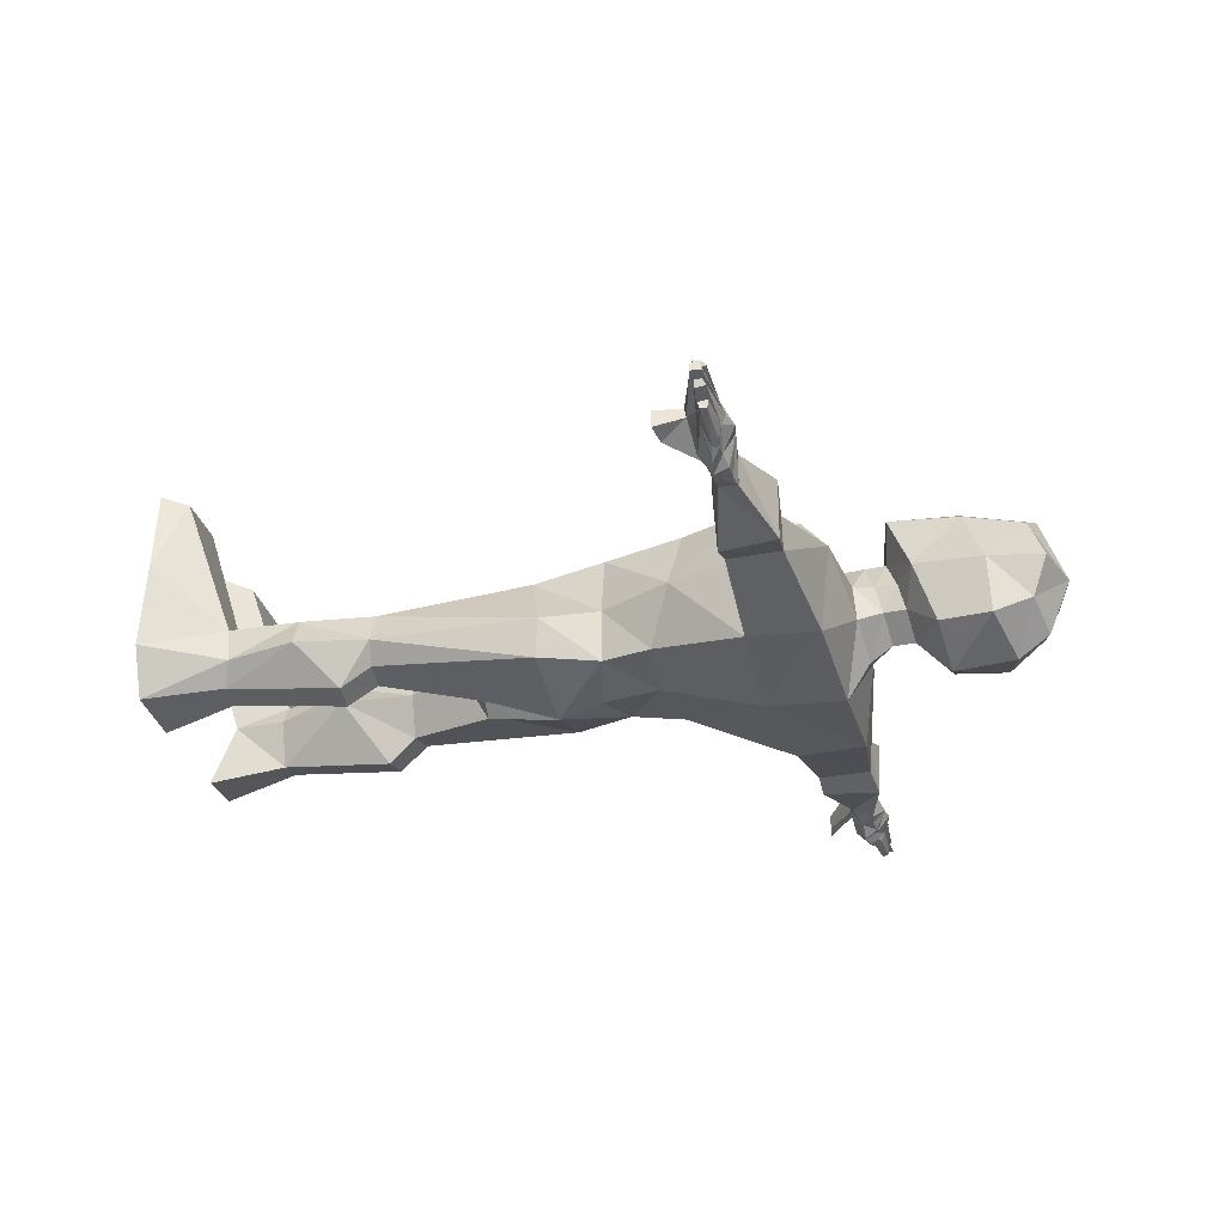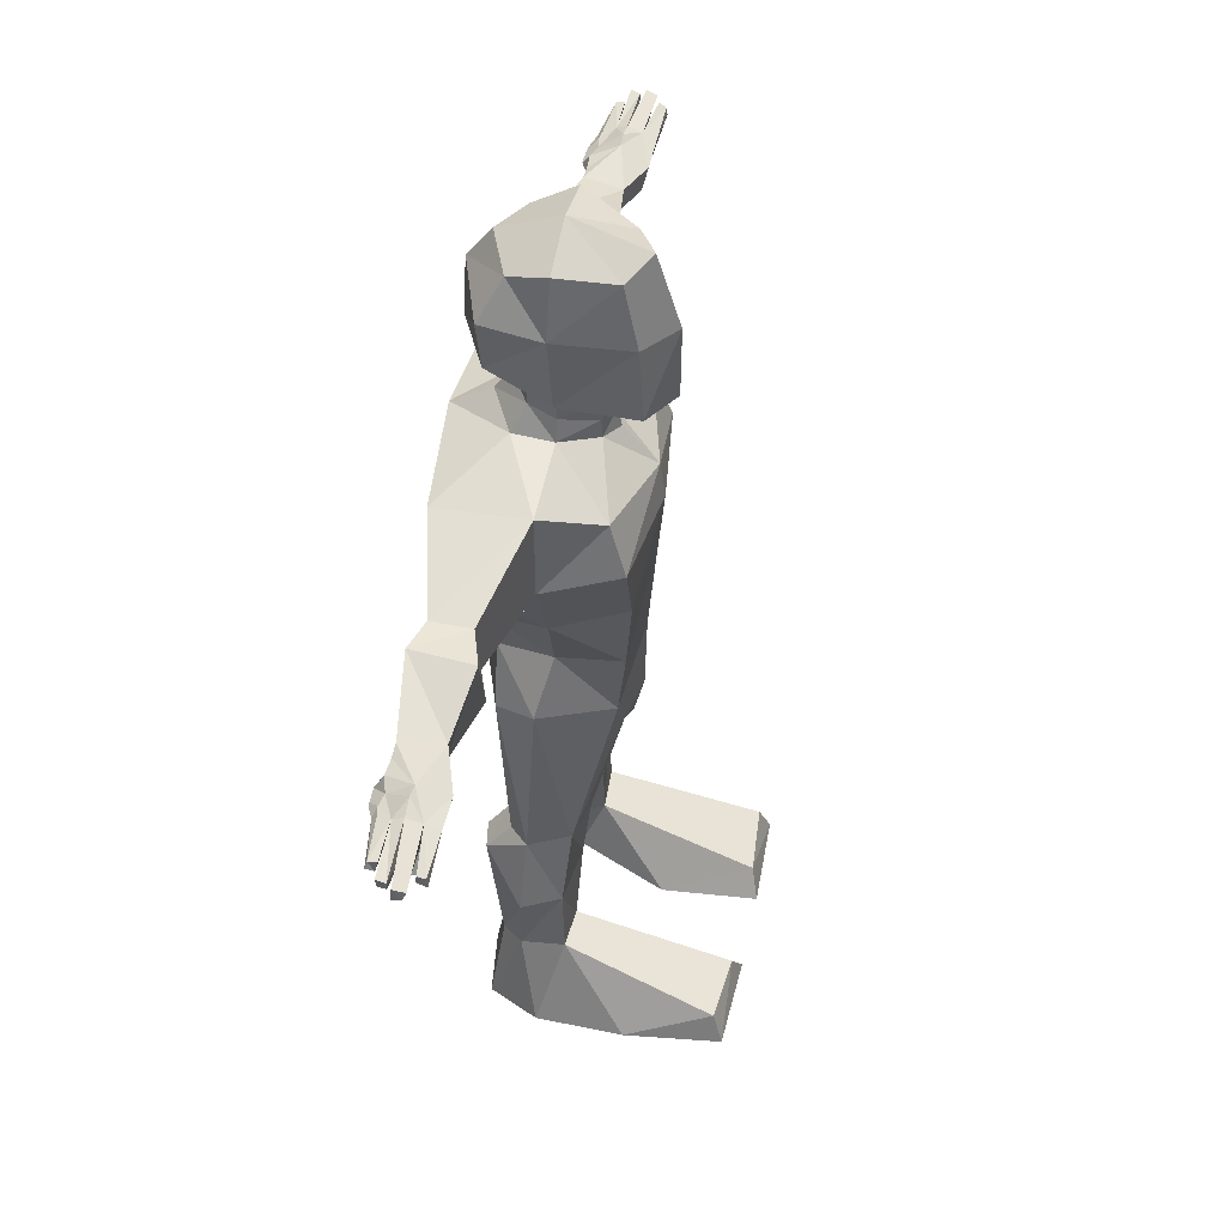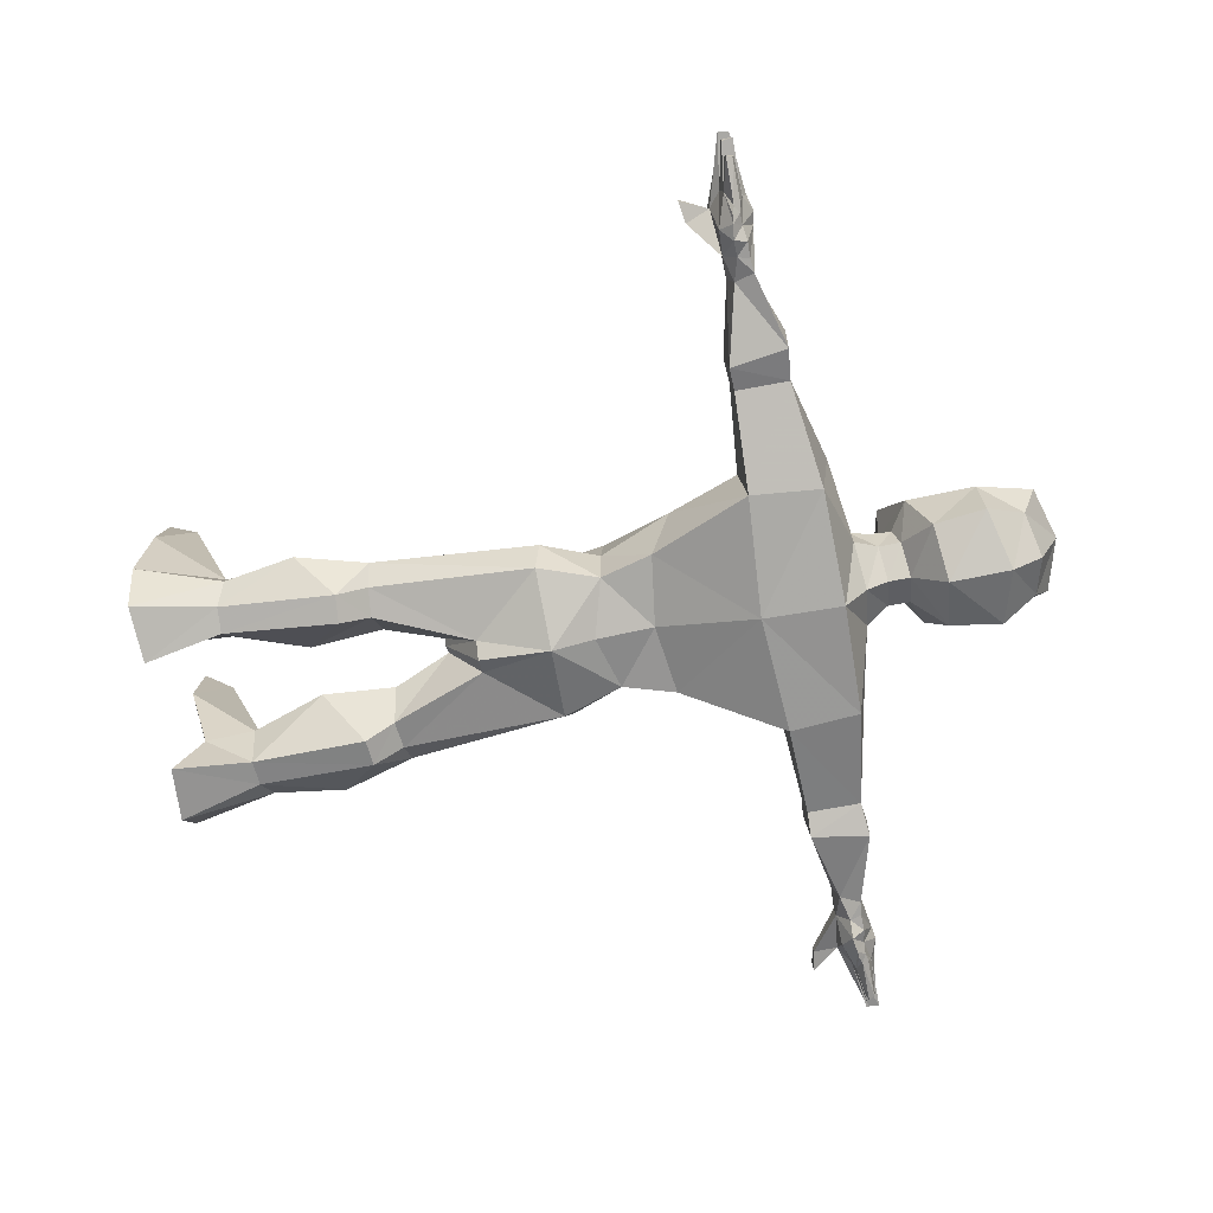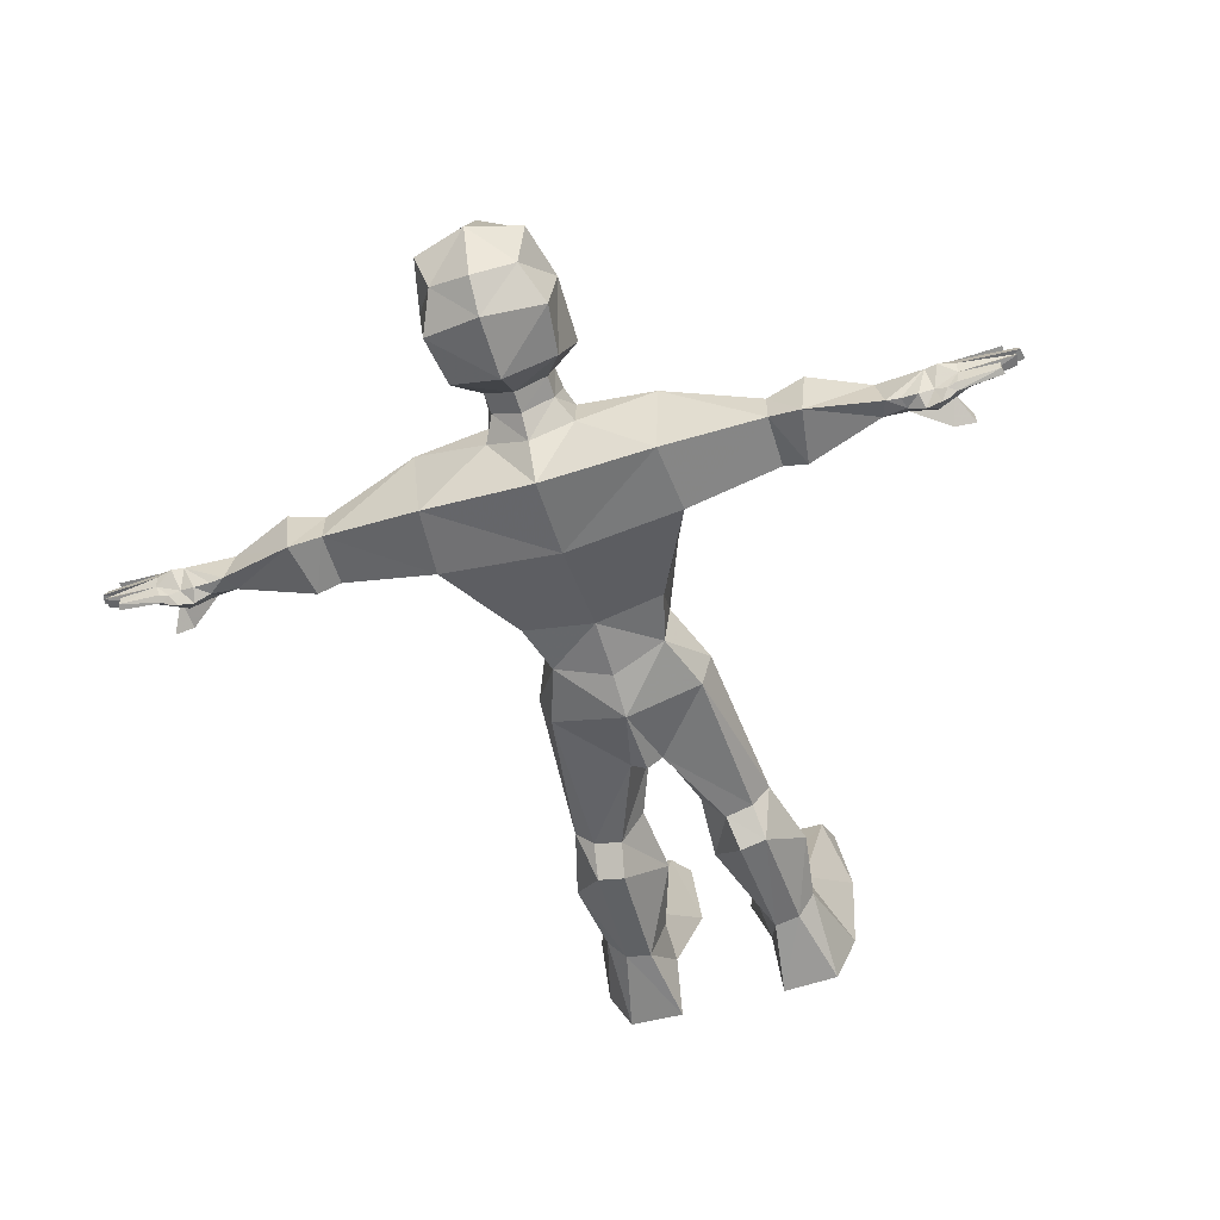
<metadata>
{"format":"obj","ext":"obj","renderer":"f3d","projection":"perspective","resolution":1024,"background":"white","views":[{"elev":-31.5,"azim":105.2,"up":"+Z"},{"elev":49.7,"azim":-77.9,"up":"+Y"},{"elev":-72.9,"azim":100.5,"up":"+Z"},{"elev":-57.8,"azim":-163.0,"up":"+Z"}]}
</metadata>
<code>
o Cube.013_Cube.014
v -0.4282 4.759 -0.000942
v -0.2053 5.006 0.3352
v -0.3426 5.116 0.005003
v -0 4.863 -0.5048
v -0.2708 5.012 -0.2397
v -0 5.068 -0.3585
v 0 5.216 0.005003
v -0.244 4.612 0.4242
v 0 5.052 0.4548
v -0.3806 4.77 -0.3701
v -0.1996 4.229 -0.1645
v -0.4124 4.305 0.02389
v -0.3351 4.43 -0.3546
v 0 4.081 0.292
v -0.2593 4.147 0.4553
v -0.1465 4.113 0.2039
v -0 4.248 -0.2921
v -0 4.46 -0.528
v -0.2311 4.188 0.003208
v 0 4.576 0.5926
v 0.4282 4.759 -0.000942
v 0.2053 5.006 0.3352
v 0.244 4.612 0.4242
v 0.2708 5.012 -0.2397
v 0.3806 4.77 -0.3701
v 0.3426 5.116 0.005002
v 0.1996 4.229 -0.1645
v 0.4124 4.305 0.02389
v 0.2311 4.188 0.003208
v 0.2593 4.147 0.4553
v 0.1465 4.113 0.2039
v 0.3351 4.43 -0.3546
v 0 4.103 0.5903
v -0.1332 3.975 0.2082
v -0.2406 4.044 0.002155
v -0.1984 4.085 -0.1656
v -0 4.103 -0.2932
v -0 3.959 -0.3884
v -0.2793 3.914 0.000766
v -0.2796 3.933 -0.2385
v -0.1199 3.838 0.2125
v 0 3.951 0.2668
v 0.1332 3.975 0.2082
v 0.2406 4.044 0.002155
v 0.1984 4.085 -0.1656
v 0.2796 3.933 -0.2385
v 0.2793 3.914 0.000766
v 0.1199 3.838 0.2125
v 0 3.82 0.2898
v -0.7772 3.289 0
v -1.4 3.699 -0.1559
v -1.4 3.339 -0.1559
v -0.7772 3.332 -0.5521
v -1.4 3.358 -0.3963
v -1.4 3.704 -0.3963
v -0.7388 3.791 -0.5637
v -0.7772 3.862 0
v -1.649 3.733 -0.07487
v -2.039 3.428 -0.1572
v -1.545 3.328 -0.07463
v -1.61 3.724 -0.4522
v -2.046 3.471 -0.3345
v -2.087 3.598 -0.3799
v -2.04 3.588 -0.1335
v -1.554 3.351 -0.4419
v -2.532 3.602 -0.1265
v -2.925 3.525 -0.1336
v -2.483 3.4 -0.1538
v -2.824 3.541 -0.09493
v -2.827 3.595 -0.08726
v -2.239 3.424 -0.06996
v -2.435 3.243 -0.2599
v -2.201 3.427 -0.2676
v -2.304 3.547 -0.04277
v -2.472 3.385 -0.08233
v -2.515 3.56 -0.04234
v -2.35 3.646 -0.2142
v -2.376 3.433 -0.3485
v -2.587 3.499 -0.301
v -2.408 3.522 -0.4306
v -2.2 3.512 -0.381
v -2.38 3.576 -0.3574
v -2.43 3.66 -0.219
v -2.538 3.631 -0.2169
v -2.453 3.239 -0.1553
v -2.574 3.223 -0.2474
v -2.569 3.219 -0.1345
v -2.284 3.59 -0.3858
v -2.177 3.587 -0.3797
v -2.788 3.594 -0.2835
v -2.797 3.533 -0.2963
v -2.308 3.507 -0.4368
v -2.541 3.605 -0.2831
v -2.892 3.607 -0.2688
v -2.457 3.573 -0.373
v -2.509 3.544 -0.392
v -2.518 3.585 -0.3589
v -2.458 3.528 -0.4168
v -2.787 3.585 -0.3365
v -2.803 3.547 -0.3472
v -2.889 3.584 -0.2152
v -2.881 3.537 -0.2657
v -2.886 3.535 -0.2159
v -2.589 3.477 -0.2
v -2.923 3.593 -0.1842
v -2.934 3.525 -0.1859
v -2.911 3.57 -0.1133
v -2.815 3.568 -0.04285
v -2.823 3.513 -0.03687
v 0.7772 3.289 0
v 1.4 3.699 -0.1559
v 0.7772 3.862 0
v 0.7772 3.332 -0.5521
v 1.4 3.339 -0.1559
v 1.4 3.704 -0.3963
v 0.7388 3.791 -0.5637
v 1.4 3.358 -0.3963
v 1.649 3.733 -0.07487
v 2.039 3.428 -0.1572
v 2.04 3.588 -0.1335
v 1.61 3.724 -0.4522
v 2.046 3.471 -0.3345
v 1.554 3.351 -0.4419
v 2.087 3.598 -0.3799
v 1.545 3.328 -0.07463
v 2.925 3.525 -0.1336
v 2.532 3.602 -0.1265
v 2.483 3.4 -0.1538
v 2.824 3.541 -0.09493
v 2.435 3.243 -0.2599
v 2.239 3.424 -0.06996
v 2.201 3.427 -0.2676
v 2.472 3.385 -0.08233
v 2.304 3.547 -0.04277
v 2.35 3.646 -0.2142
v 2.376 3.433 -0.3485
v 2.587 3.499 -0.301
v 2.589 3.477 -0.2
v 2.2 3.512 -0.381
v 2.38 3.576 -0.3574
v 2.43 3.66 -0.219
v 2.574 3.223 -0.2474
v 2.453 3.239 -0.1553
v 2.569 3.219 -0.1345
v 2.284 3.59 -0.3858
v 2.177 3.587 -0.3797
v 2.788 3.594 -0.2835
v 2.541 3.605 -0.2831
v 2.308 3.507 -0.4368
v 2.538 3.631 -0.2169
v 2.892 3.607 -0.2688
v 2.457 3.573 -0.373
v 2.509 3.544 -0.392
v 2.458 3.528 -0.4168
v 2.408 3.522 -0.4306
v 2.797 3.533 -0.2963
v 2.787 3.585 -0.3365
v 2.518 3.585 -0.3589
v 2.803 3.547 -0.3472
v 2.881 3.537 -0.2657
v 2.889 3.584 -0.2152
v 2.886 3.535 -0.2159
v 2.923 3.593 -0.1842
v 2.911 3.57 -0.1133
v 2.815 3.568 -0.04286
v 2.823 3.513 -0.03687
v 2.515 3.56 -0.04234
v 2.827 3.595 -0.08726
v 2.934 3.525 -0.1859
v -0.4618 2.678 -0.356
v -0 3.279 -0.5991
v -0 2.616 -0.3834
v -0.4107 2.346 0
v -0.3669 2.336 -0.3354
v 0 2.862 0.4836
v -0.3654 2.354 0.391
v 0 2.268 0.4367
v -0 2.234 -0.4181
v -0.4424 2.88 0.4393
v 0 3.339 0.5247
v -0.6068 3.336 0.4428
v -0.6053 2.822 0.01807
v 0 3.579 0.493
v -0.5521 3.655 0.3406
v -0 3.803 -0.6352
v 0.4618 2.678 -0.356
v 0.4107 2.346 0
v 0.6053 2.822 0.01807
v 0.3654 2.354 0.391
v 0.3669 2.336 -0.3354
v 0.4424 2.88 0.4393
v 0.6068 3.336 0.4428
v 0.5521 3.655 0.3406
v -0 1.254 -0
v -0.1068 1.494 -0.3547
v -0 1.488 -0.4283
v -0.3117 1.863 0.3353
v 0 1.752 0.4254
v -0.577 1.981 -0.08572
v -0.5 1.946 -0.3238
v -0 1.957 -0.499
v 0 1.488 0.3655
v -0.04842 1.264 -0
v -0.165 1.598 0.3448
v 0.1068 1.494 -0.3547
v 0.04842 1.264 -0
v 0.3117 1.863 0.3353
v 0.577 1.981 -0.08572
v 0.5 1.946 -0.3238
v 0.165 1.598 0.3448
v -0.5452 0.8828 -0.2513
v -0.6695 0.904 -0.1281
v -0.3575 0.8644 -0.2861
v -0.5474 0.8999 0.1143
v -0.2929 0.8997 0.1742
v -0.1986 0.8899 -0.05542
v -0.2917 0.413 0.1188
v -0.327 -0.07329 -0.04831
v -0.1627 0.4083 -0.05186
v -0.6685 0.4208 0.07702
v -0.7275 -0.0176 -0.1695
v -0.6711 -0.05824 0.08673
v -0.4101 -0.06996 0.1004
v -0.4378 -0.0779 -0.3325
v -0.3977 0.6794 -0.4309
v -0.7988 0.4432 -0.1488
v -0.6071 -0.07035 -0.3035
v -0.5761 0.6924 -0.399
v -0.3604 -0.577 -0.4216
v -0.7316 -0.6028 -0.3721
v -0.8849 -0.5939 -0.05491
v -0.9305 -0.5347 0.4994
v -0.3412 -0.4083 -0.041
v -0.1799 -0.5448 0.5188
v -0.7839 -0.3689 1.032
v -0.3565 -0.3881 1.066
v -0.8375 -0.5565 1.097
v -0.252 -0.5666 1.116
v 0.5452 0.8828 -0.2513
v 0.6695 0.904 -0.1281
v 0.3575 0.8644 -0.2861
v 0.5474 0.8999 0.1143
v 0.2929 0.8997 0.1742
v 0.1986 0.8899 -0.05542
v 0.327 -0.07329 -0.04831
v 0.2917 0.413 0.1188
v 0.1627 0.4083 -0.05186
v 0.6685 0.4208 0.07702
v 0.7275 -0.0176 -0.1695
v 0.7988 0.4432 -0.1488
v 0.4101 -0.06996 0.1004
v 0.4378 -0.0779 -0.3325
v 0.3977 0.6794 -0.4309
v 0.6071 -0.07035 -0.3035
v 0.5761 0.6924 -0.399
v 0.6711 -0.05824 0.08673
v 0.3604 -0.577 -0.4216
v 0.7316 -0.6028 -0.3721
v 0.3412 -0.4083 -0.041
v 0.9305 -0.5347 0.4994
v 0.1799 -0.5448 0.5188
v 0.8849 -0.5939 -0.05491
v 0.7839 -0.3689 1.032
v 0.3565 -0.3881 1.066
v 0.8375 -0.5565 1.097
v 0.252 -0.5666 1.116
f 1 2 3
f 4 5 6
f 7 5 3
f 2 7 3
f 8 9 2
f 1 5 10
f 11 12 13
f 14 15 16
f 17 13 18
f 16 12 19
f 13 1 10
f 15 20 8
f 18 10 4
f 12 8 1
f 21 22 23
f 4 24 25
f 24 7 26
f 22 7 9
f 23 9 20
f 24 21 25
f 27 28 29
f 30 14 31
f 17 32 27
f 28 31 29
f 32 21 28
f 30 20 33
f 18 25 32
f 28 23 30
f 1 8 2
f 4 10 5
f 7 6 5
f 2 9 7
f 8 20 9
f 1 3 5
f 11 19 12
f 14 33 15
f 17 11 13
f 16 15 12
f 13 12 1
f 15 33 20
f 18 13 10
f 12 15 8
f 21 26 22
f 4 6 24
f 24 6 7
f 22 26 7
f 23 22 9
f 24 26 21
f 27 32 28
f 30 33 14
f 17 18 32
f 28 30 31
f 32 25 21
f 30 23 20
f 18 4 25
f 28 21 23
f 34 14 16
f 35 16 19
f 36 19 11
f 37 11 17
f 38 36 37
f 39 36 40
f 39 34 35
f 41 42 34
f 43 14 42
f 44 31 43
f 45 29 44
f 37 27 45
f 38 45 46
f 45 47 46
f 47 43 48
f 48 42 49
f 34 42 14
f 35 34 16
f 36 35 19
f 37 36 11
f 38 40 36
f 39 35 36
f 39 41 34
f 41 49 42
f 43 31 14
f 44 29 31
f 45 27 29
f 37 17 27
f 38 37 45
f 45 44 47
f 47 44 43
f 48 43 42
f 50 51 52
f 53 52 54
f 53 55 56
f 57 55 51
f 50 57 51
f 53 50 52
f 53 54 55
f 57 56 55
f 58 59 60
f 61 62 63
f 61 64 58
f 59 65 60
f 52 65 54
f 61 51 55
f 55 65 61
f 51 60 52
f 58 64 59
f 61 65 62
f 61 63 64
f 59 62 65
f 52 60 65
f 61 58 51
f 55 54 65
f 51 58 60
f 66 67 68
f 66 69 70
f 71 72 73
f 74 75 71
f 74 66 76
f 64 77 74
f 64 71 59
f 59 73 62
f 78 79 80
f 73 81 62
f 77 82 83
f 66 83 84
f 68 78 73
f 85 86 72
f 68 87 75
f 75 85 71
f 68 72 86
f 81 88 89
f 79 90 91
f 92 82 88
f 77 89 88
f 63 81 89
f 78 92 73
f 83 93 84
f 79 94 93
f 95 96 97
f 80 95 82
f 79 98 80
f 93 95 97
f 91 99 100
f 93 99 90
f 96 99 97
f 79 100 96
f 101 102 103
f 93 101 84
f 104 102 79
f 104 101 103
f 67 105 106
f 104 67 106
f 84 107 66
f 104 105 84
f 69 108 70
f 68 109 69
f 76 109 75
f 66 108 76
f 66 107 67
f 66 68 69
f 71 85 72
f 74 76 75
f 74 77 66
f 64 63 77
f 64 74 71
f 59 71 73
f 78 104 79
f 73 92 81
f 77 88 82
f 66 77 83
f 68 104 78
f 85 87 86
f 68 86 87
f 75 87 85
f 68 73 72
f 81 92 88
f 92 80 82
f 77 63 89
f 63 62 81
f 78 80 92
f 83 82 93
f 79 102 94
f 95 98 96
f 80 98 95
f 79 96 98
f 93 82 95
f 91 90 99
f 93 97 99
f 96 100 99
f 79 91 100
f 101 94 102
f 93 94 101
f 104 103 102
f 104 84 101
f 67 107 105
f 104 68 67
f 84 105 107
f 104 106 105
f 69 109 108
f 68 75 109
f 76 108 109
f 66 70 108
f 79 93 90
f 110 111 112
f 113 114 110
f 115 113 116
f 112 115 116
f 110 114 111
f 113 117 114
f 115 117 113
f 112 111 115
f 118 119 120
f 121 122 123
f 121 120 124
f 123 119 125
f 114 123 125
f 111 121 115
f 115 123 117
f 111 125 118
f 118 125 119
f 121 124 122
f 121 118 120
f 123 122 119
f 114 117 123
f 111 118 121
f 115 121 123
f 111 114 125
f 126 127 128
f 127 129 128
f 130 131 132
f 133 134 131
f 134 127 135
f 120 135 124
f 131 120 119
f 132 119 122
f 136 137 138
f 139 132 122
f 140 135 141
f 127 141 135
f 136 128 132
f 142 143 130
f 144 128 133
f 143 133 131
f 128 130 132
f 145 139 146
f 137 147 148
f 140 149 145
f 135 146 124
f 124 139 122
f 149 136 132
f 148 141 150
f 151 137 148
f 152 153 154
f 152 155 140
f 154 137 155
f 148 152 140
f 156 157 147
f 148 157 158
f 157 153 158
f 159 137 153
f 160 161 162
f 161 148 150
f 160 138 137
f 138 161 150
f 126 163 164
f 138 126 128
f 164 150 127
f 163 138 150
f 129 165 166
f 128 166 133
f 166 167 133
f 165 127 167
f 126 164 127
f 127 168 129
f 130 143 131
f 133 167 134
f 134 167 127
f 120 134 135
f 131 134 120
f 132 131 119
f 136 155 137
f 139 149 132
f 140 145 135
f 127 150 141
f 136 138 128
f 142 144 143
f 144 142 128
f 143 144 133
f 128 142 130
f 145 149 139
f 137 156 147
f 140 155 149
f 135 145 146
f 124 146 139
f 149 155 136
f 148 140 141
f 151 160 137
f 152 158 153
f 152 154 155
f 154 153 137
f 148 158 152
f 156 159 157
f 148 147 157
f 157 159 153
f 159 156 137
f 160 151 161
f 161 151 148
f 160 162 138
f 138 162 161
f 126 169 163
f 138 169 126
f 164 163 150
f 163 169 138
f 129 168 165
f 128 129 166
f 166 165 167
f 165 168 127
f 170 171 172
f 173 170 174
f 175 176 177
f 174 172 178
f 179 180 181
f 182 181 50
f 181 183 184
f 50 184 57
f 171 56 185
f 185 40 38
f 182 53 170
f 176 182 173
f 183 41 184
f 57 40 56
f 184 39 57
f 171 186 172
f 187 186 188
f 189 175 177
f 190 172 186
f 191 180 175
f 188 192 191
f 192 183 180
f 110 193 192
f 171 116 113
f 185 46 116
f 113 188 186
f 189 188 191
f 48 183 193
f 46 112 116
f 47 193 112
f 170 53 171
f 173 182 170
f 175 179 176
f 174 170 172
f 179 175 180
f 182 179 181
f 181 180 183
f 50 181 184
f 171 53 56
f 185 56 40
f 182 50 53
f 176 179 182
f 183 49 41
f 57 39 40
f 184 41 39
f 171 113 186
f 187 190 186
f 189 191 175
f 190 178 172
f 191 192 180
f 188 110 192
f 192 193 183
f 110 112 193
f 171 185 116
f 185 38 46
f 113 110 188
f 189 187 188
f 48 49 183
f 46 47 112
f 47 48 193
f 194 195 196
f 177 197 198
f 199 174 200
f 174 201 200
f 197 173 199
f 202 203 194
f 195 201 196
f 198 204 202
f 194 205 206
f 207 177 198
f 208 190 187
f 201 190 209
f 207 187 189
f 202 206 210
f 205 201 209
f 210 198 202
f 194 203 195
f 177 176 197
f 199 173 174
f 174 178 201
f 197 176 173
f 202 204 203
f 195 200 201
f 198 197 204
f 194 196 205
f 207 189 177
f 208 209 190
f 201 178 190
f 207 208 187
f 202 194 206
f 205 196 201
f 210 207 198
f 195 211 200
f 200 212 199
f 203 213 195
f 204 214 215
f 199 214 197
f 203 215 216
f 195 213 211
f 200 211 212
f 203 216 213
f 204 197 214
f 199 212 214
f 203 204 215
f 217 218 219
f 220 221 222
f 220 223 217
f 219 224 225
f 226 227 221
f 228 224 227
f 213 228 211
f 212 228 226
f 213 219 225
f 214 217 215
f 212 220 214
f 216 217 219
f 217 223 218
f 220 226 221
f 220 222 223
f 219 218 224
f 226 228 227
f 228 225 224
f 213 225 228
f 212 211 228
f 213 216 219
f 214 220 217
f 212 226 220
f 216 215 217
f 227 229 230
f 221 230 231
f 232 233 234
f 233 230 229
f 224 233 229
f 232 235 222
f 222 231 232
f 223 233 218
f 236 237 238
f 234 236 238
f 234 237 232
f 223 235 236
f 227 224 229
f 221 227 230
f 232 231 233
f 233 231 230
f 224 218 233
f 232 237 235
f 222 221 231
f 223 234 233
f 236 235 237
f 234 223 236
f 234 238 237
f 223 222 235
f 239 205 209
f 240 209 208
f 241 206 205
f 210 242 207
f 242 208 207
f 206 243 210
f 239 241 205
f 240 239 209
f 241 244 206
f 210 243 242
f 242 240 208
f 206 244 243
f 245 246 247
f 248 249 250
f 251 248 246
f 252 247 253
f 250 254 255
f 255 252 253
f 255 241 239
f 240 255 239
f 241 247 244
f 246 242 243
f 248 240 242
f 244 246 243
f 245 251 246
f 248 256 249
f 251 256 248
f 252 245 247
f 250 249 254
f 255 254 252
f 255 253 241
f 240 250 255
f 241 253 247
f 246 248 242
f 248 250 240
f 244 247 246
f 254 257 252
f 249 258 254
f 259 260 261
f 259 258 262
f 252 259 245
f 263 260 256
f 256 262 249
f 259 251 245
f 264 265 263
f 261 264 251
f 265 261 260
f 251 263 256
f 254 258 257
f 249 262 258
f 259 262 260
f 259 257 258
f 252 257 259
f 263 265 260
f 256 260 262
f 259 261 251
f 264 266 265
f 261 266 264
f 265 266 261
f 251 264 263

</code>
